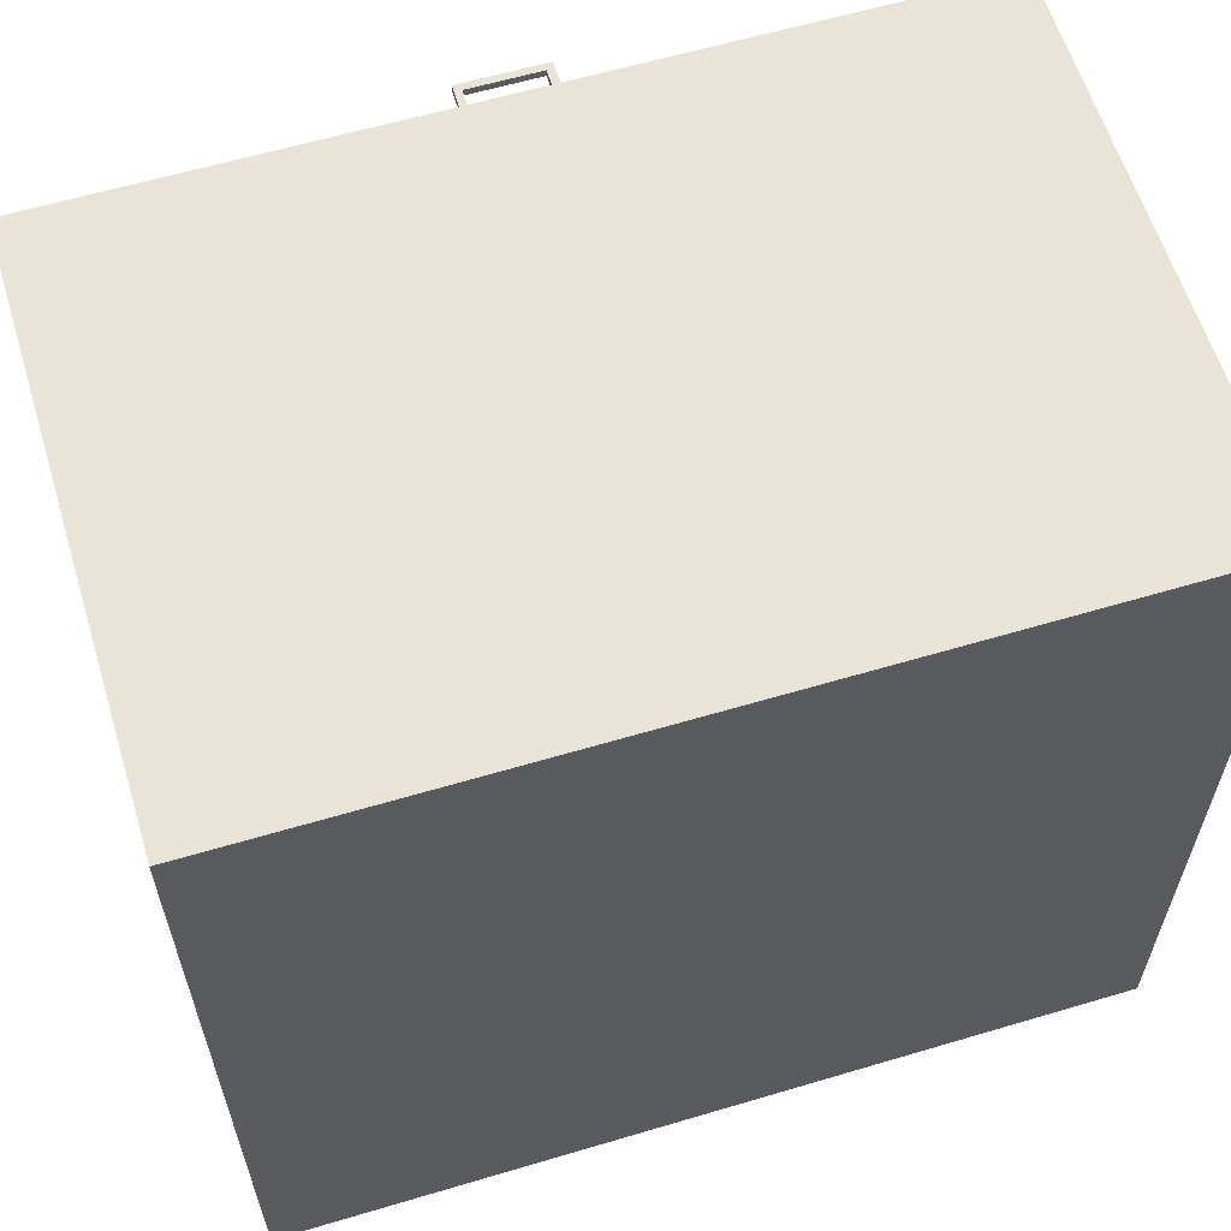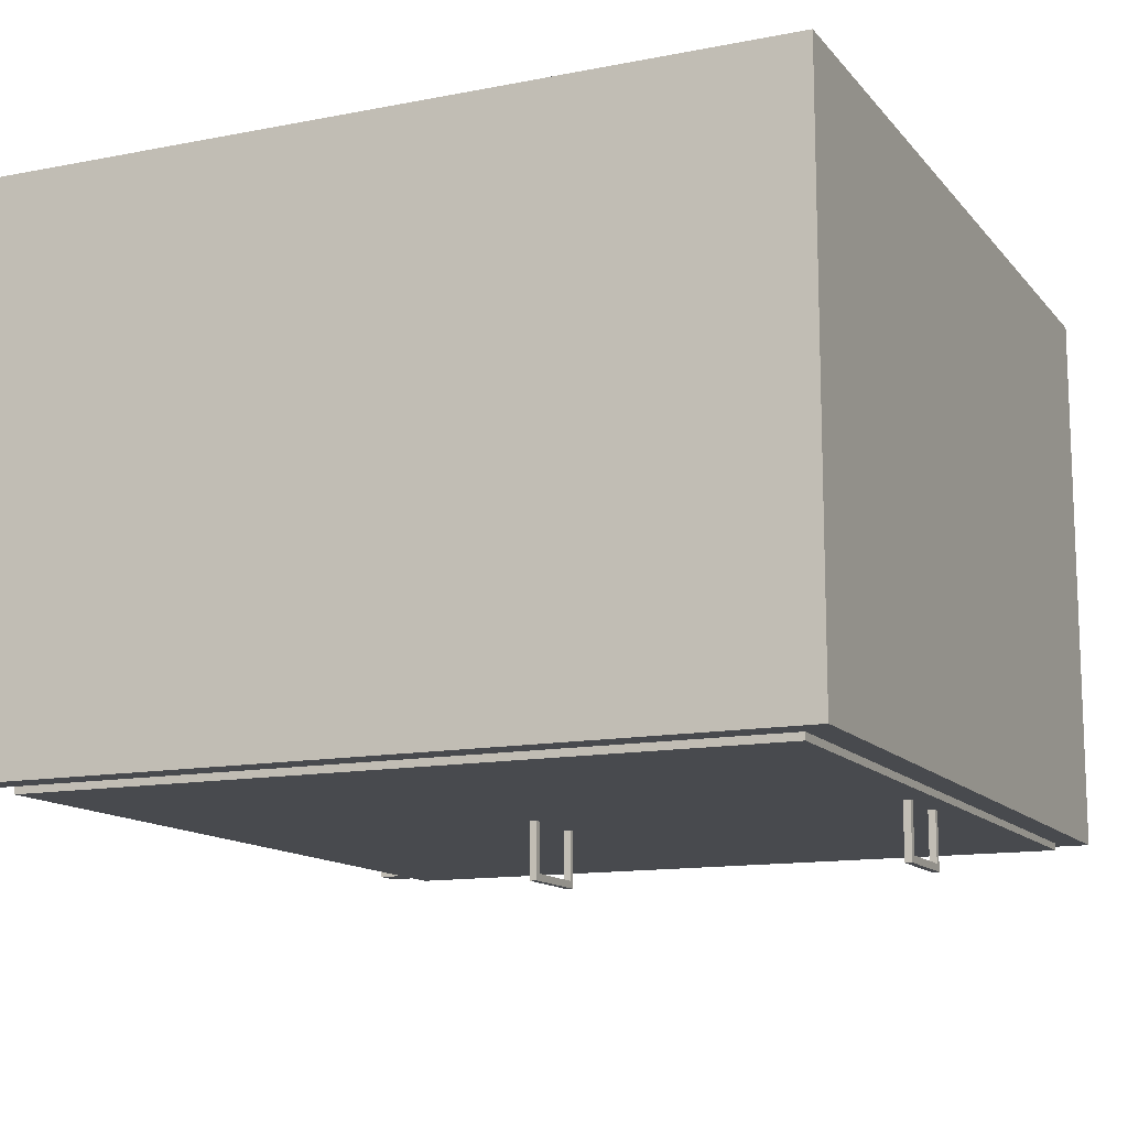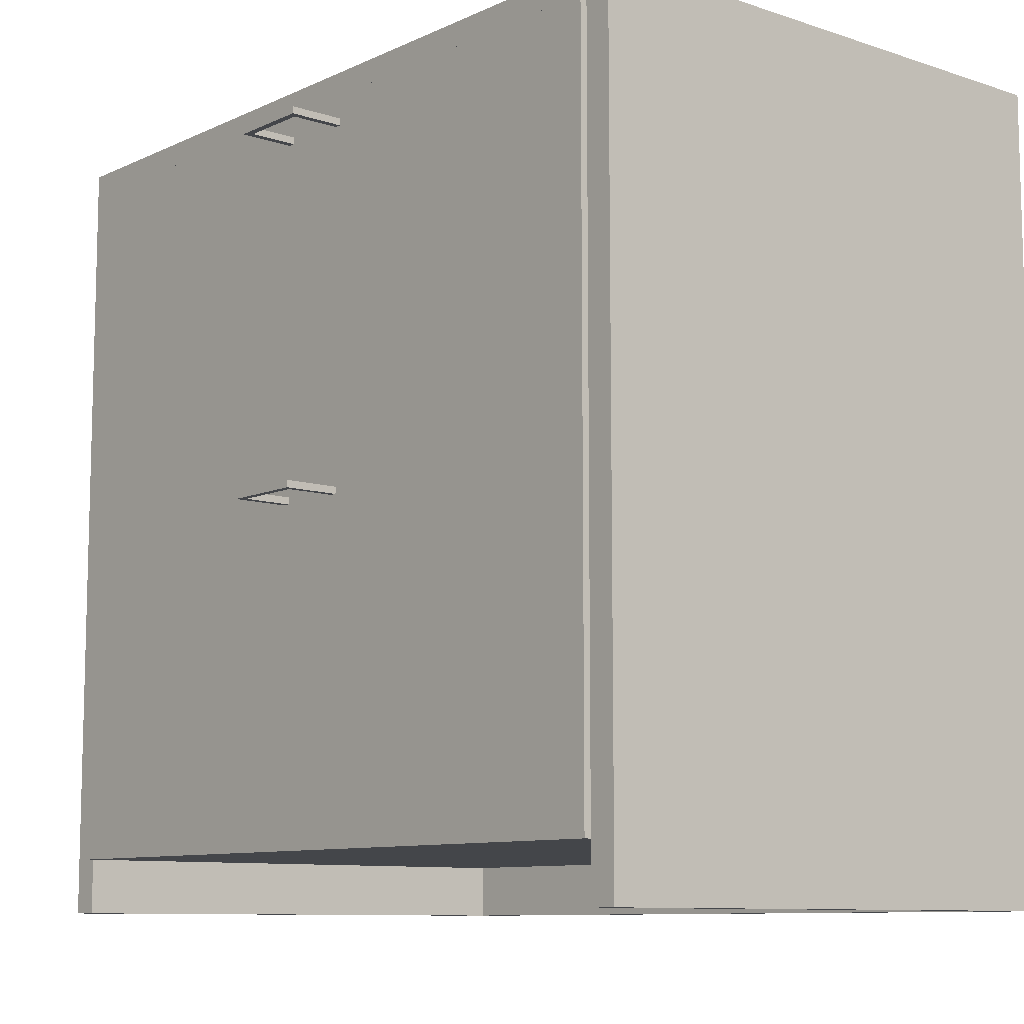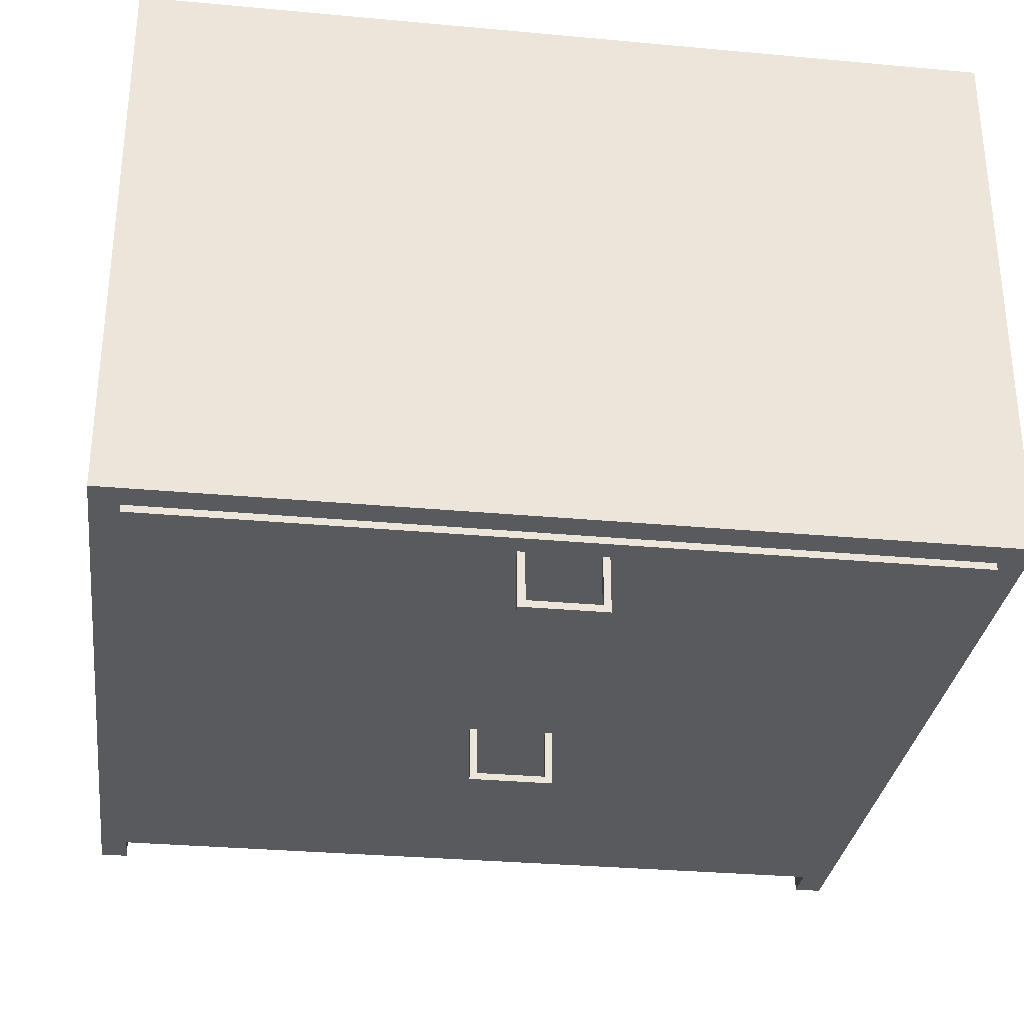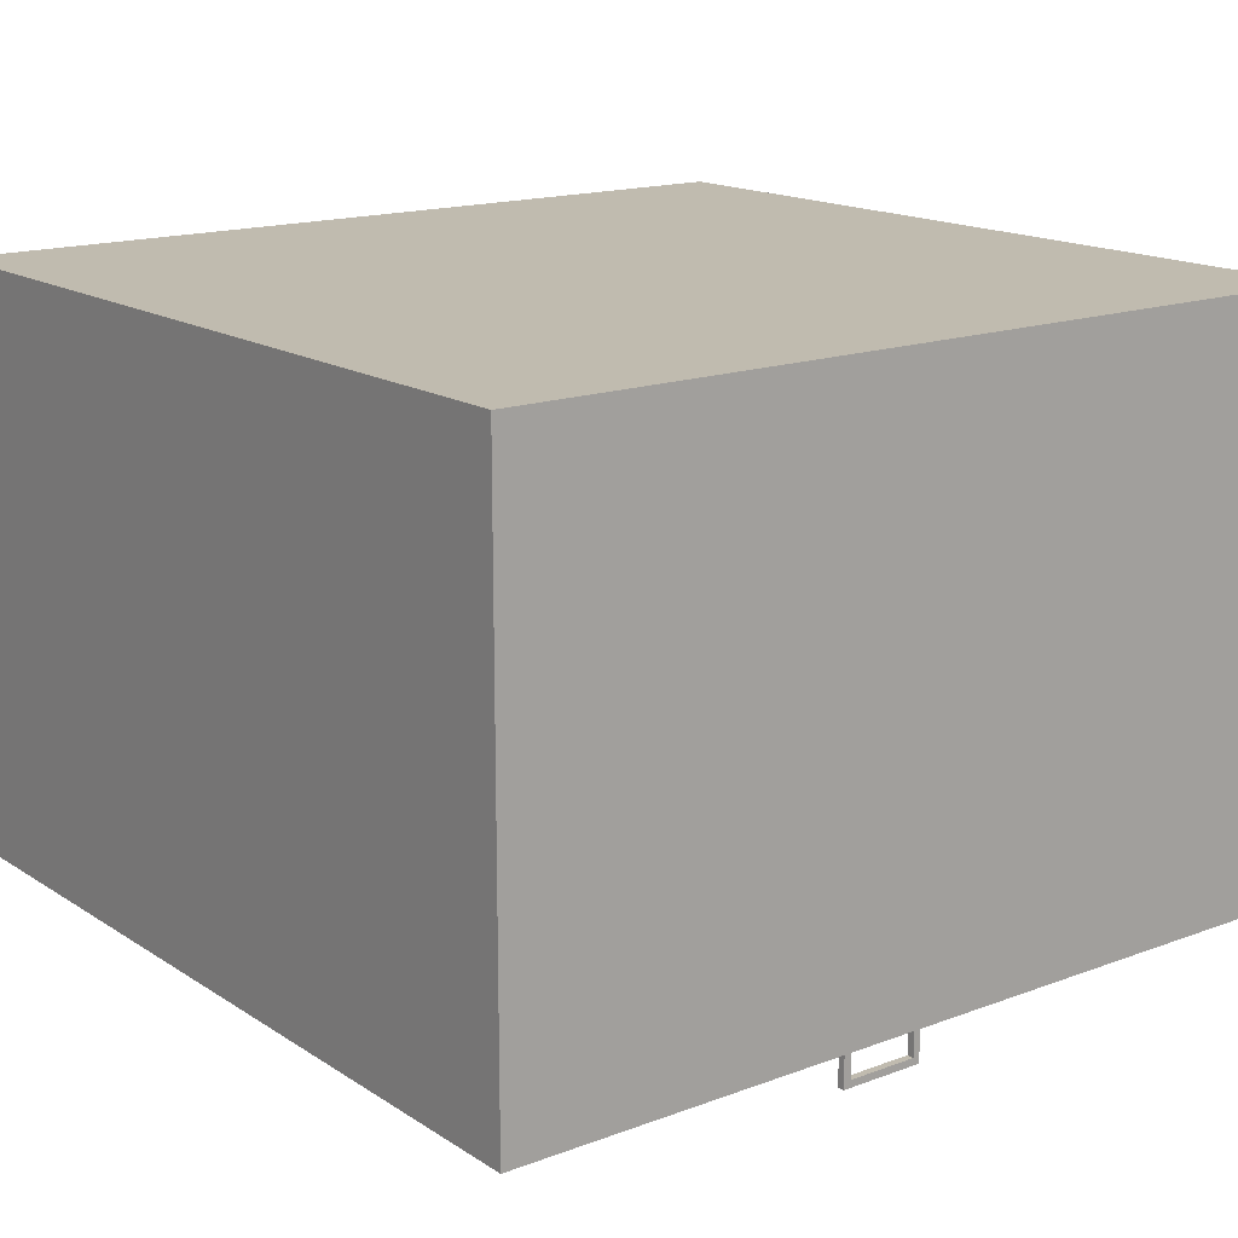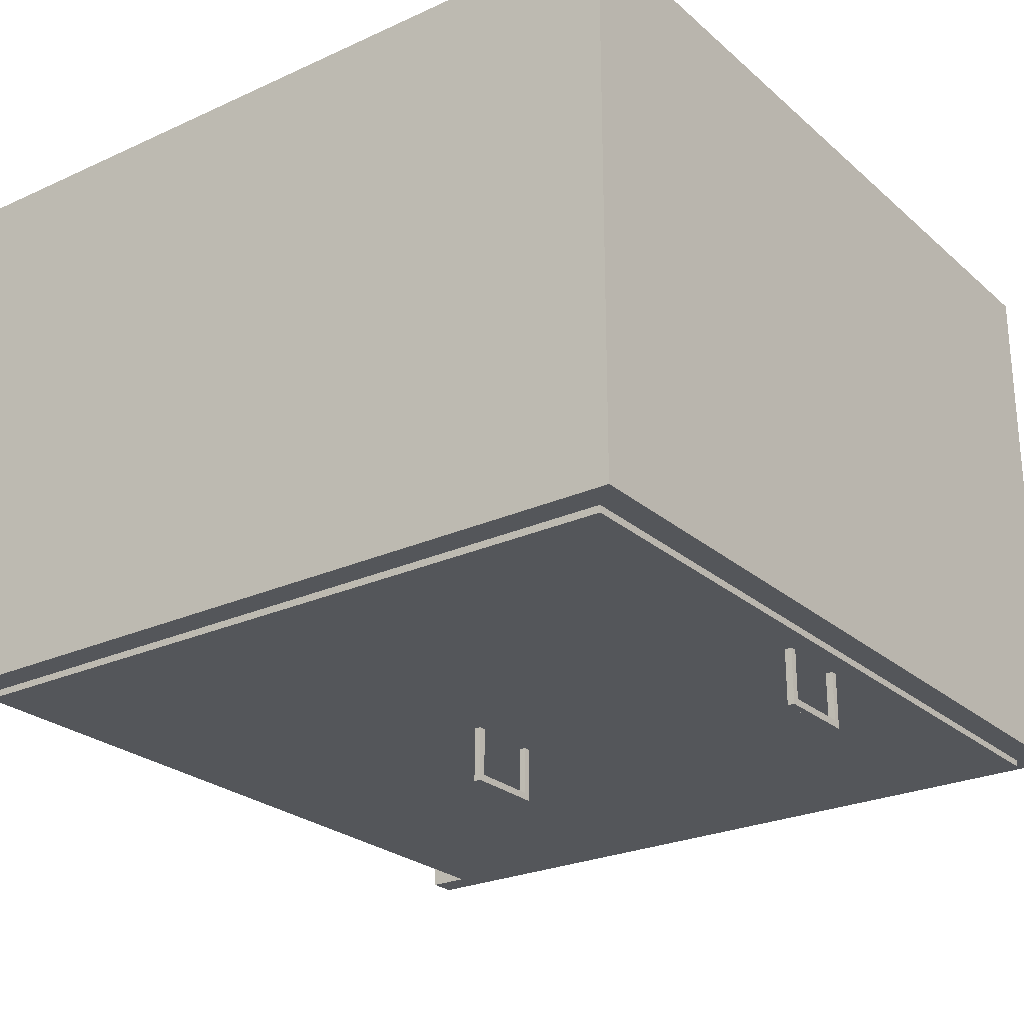
<metadata>
{"format":"obj","ext":"obj","renderer":"f3d","projection":"perspective","resolution":1024,"background":"white","views":[{"elev":60.7,"azim":-16.9,"up":"+Y"},{"elev":-12.9,"azim":114.2,"up":"+Z"},{"elev":-9.6,"azim":-130.4,"up":"+Y"},{"elev":-31.0,"azim":172.5,"up":"+Z"},{"elev":16.1,"azim":142.4,"up":"+Z"},{"elev":-25.3,"azim":126.3,"up":"+Z"}]}
</metadata>
<code>
v 0.03436 0.2088 -0.08303
v 0.03436 0.2036 -0.04074
v 0.03436 0.2036 -0.08303
v 0.03436 0.2088 -0.04074
v 0.02884 0.2036 -0.07775
v -0.02909 0.2036 -0.08303
v 0.02884 0.2088 -0.04074
v 0.02884 0.2036 -0.04074
v -0.02909 0.2088 -0.08303
v 0.02884 0.2088 -0.07775
v -0.02403 0.2036 -0.07775
v -0.02909 0.2088 -0.04074
v -0.02403 0.2088 -0.07775
v -0.02403 0.2036 -0.04074
v -0.02909 0.2036 -0.04074
v -0.02403 0.2088 -0.04074
v 0.03436 -0.06607 -0.08303
v 0.03436 -0.07136 -0.04074
v 0.03436 -0.07136 -0.08303
v 0.03436 -0.06607 -0.04074
v 0.02884 -0.07136 -0.07775
v -0.02909 -0.07136 -0.08303
v 0.02884 -0.06607 -0.04074
v 0.02884 -0.07136 -0.04074
v -0.02909 -0.06607 -0.08303
v 0.02884 -0.06607 -0.07775
v -0.02403 -0.07136 -0.07775
v -0.02909 -0.06607 -0.04074
v -0.02403 -0.06607 -0.07775
v -0.02403 -0.07136 -0.04074
v -0.02909 -0.07136 -0.04074
v -0.02403 -0.06607 -0.04074
v -0.2934 -0.04862 -0.03545
v -0.2934 0.2263 -0.04074
v -0.2934 -0.04862 -0.04074
v -0.2934 0.2263 -0.03545
v 0.2987 -0.04862 -0.04074
v -0.2934 -0.3235 -0.03545
v -0.3146 0.2474 -0.03545
v 0.2987 0.2263 -0.03545
v -0.02909 0.2036 -0.04074
v -0.2934 -0.3235 -0.04074
v 0.2987 0.2263 -0.04074
v -0.02909 0.2088 -0.04074
v 0.2987 -0.3235 -0.04074
v -0.2934 -0.3235 0.3663
v -0.2934 -0.3658 -0.03545
v 0.3198 0.2474 -0.03545
v 0.03436 0.2088 -0.04074
v -0.02403 0.2088 -0.04074
v -0.02403 0.2036 -0.04074
v -0.02403 -0.06607 -0.04074
v -0.02909 -0.07136 -0.04074
v -0.3146 -0.3658 -0.03545
v 0.2987 -0.04862 -0.03545
v 0.3198 0.2474 0.3875
v 0.02884 0.2088 -0.04074
v -0.02909 -0.06607 -0.04074
v 0.2987 -0.3235 -0.03545
v -0.2934 -0.3658 0.3663
v -0.3146 -0.3658 0.3875
v -0.3146 0.2474 0.3875
v 0.3198 -0.3658 -0.03545
v -0.02403 -0.07136 -0.04074
v 0.2987 -0.3235 0.3663
v 0.3198 -0.3658 0.3875
v 0.2987 -0.3658 -0.03545
v 0.2987 -0.3658 0.3663
g mesh1_mesh1-geometry
f 1 2 3
f 2 1 4
f 3 2 1
f 4 1 2
f 2 5 3
f 3 5 2
f 6 1 3
f 3 1 6
f 1 7 4
f 4 7 1
f 5 2 8
f 8 2 5
f 3 5 6
f 6 5 3
f 1 6 9
f 9 6 1
f 7 1 10
f 10 1 7
f 7 5 8
f 8 5 7
f 11 6 5
f 5 6 11
f 6 12 9
f 9 12 6
f 9 13 1
f 1 13 9
f 10 1 13
f 13 1 10
f 5 7 10
f 10 7 5
f 14 6 11
f 11 6 14
f 5 13 11
f 11 13 5
f 12 6 15
f 15 6 12
f 12 13 9
f 9 13 12
f 13 5 10
f 10 5 13
f 6 14 15
f 15 14 6
f 13 14 11
f 11 14 13
f 13 12 16
f 16 12 13
f 14 13 16
f 16 13 14
g mesh2_mesh2-geometry
l 1 3
l 4 1
l 9 1
l 2 3
l 3 6
l 12 9
l 6 9
l 15 6
g mesh3_mesh3-geometry
l 5 8
l 11 5
l 10 5
l 14 11
l 13 11
l 13 10
l 10 7
l 16 13
g mesh1_mesh1-geometry
f 17 18 19
f 18 17 20
f 19 18 17
f 20 17 18
f 18 21 19
f 19 21 18
f 22 17 19
f 19 17 22
f 17 23 20
f 20 23 17
f 21 18 24
f 24 18 21
f 19 21 22
f 22 21 19
f 17 22 25
f 25 22 17
f 23 17 26
f 26 17 23
f 23 21 24
f 24 21 23
f 27 22 21
f 21 22 27
f 22 28 25
f 25 28 22
f 25 29 17
f 17 29 25
f 26 17 29
f 29 17 26
f 21 23 26
f 26 23 21
f 30 22 27
f 27 22 30
f 21 29 27
f 27 29 21
f 28 22 31
f 31 22 28
f 28 29 25
f 25 29 28
f 29 21 26
f 26 21 29
f 22 30 31
f 31 30 22
f 29 30 27
f 27 30 29
f 29 28 32
f 32 28 29
f 30 29 32
f 32 29 30
g mesh2_mesh2-geometry
l 17 19
l 20 17
l 25 17
l 18 19
l 19 22
l 28 25
l 22 25
l 31 22
g mesh3_mesh3-geometry
l 21 24
l 27 21
l 26 21
l 30 27
l 29 27
l 29 26
l 26 23
l 32 29
g mesh4_mesh4-geometry
f 33 34 35
f 34 33 36
f 35 34 33
f 36 33 34
f 34 37 35
f 35 37 34
f 35 38 33
f 33 38 35
f 33 39 36
f 36 39 33
f 40 34 36
f 36 34 40
f 37 34 41
f 41 34 37
f 37 20 35
f 35 20 37
f 38 35 42
f 42 35 38
f 38 39 33
f 33 39 38
f 36 39 40
f 40 39 36
f 34 40 43
f 43 40 34
f 41 34 44
f 44 34 41
f 2 37 41
f 41 37 2
f 37 18 20
f 20 18 37
f 23 35 20
f 20 35 23
f 35 45 42
f 42 45 35
f 42 46 38
f 38 46 42
f 47 39 38
f 38 39 47
f 48 40 39
f 39 40 48
f 40 37 43
f 43 37 40
f 43 49 34
f 34 49 43
f 44 34 50
f 50 34 44
f 37 2 43
f 43 2 37
f 51 2 41
f 41 2 51
f 45 18 37
f 37 18 45
f 52 35 23
f 23 35 52
f 45 35 53
f 53 35 45
f 45 46 42
f 42 46 45
f 46 47 38
f 38 47 46
f 39 47 54
f 54 47 39
f 48 55 40
f 40 55 48
f 39 56 48
f 48 56 39
f 37 40 55
f 55 40 37
f 43 2 49
f 49 2 43
f 57 34 49
f 49 34 57
f 50 34 57
f 57 34 50
f 2 51 8
f 8 51 2
f 18 45 53
f 53 45 18
f 55 45 37
f 37 45 55
f 58 35 52
f 52 35 58
f 24 52 23
f 23 52 24
f 53 35 58
f 58 35 53
f 59 46 45
f 45 46 59
f 47 46 60
f 60 46 47
f 47 61 54
f 54 61 47
f 61 39 54
f 54 39 61
f 48 59 55
f 55 59 48
f 56 39 62
f 62 39 56
f 56 63 48
f 48 63 56
f 8 50 57
f 57 50 8
f 8 51 50
f 50 51 8
f 64 18 53
f 53 18 64
f 45 55 59
f 59 55 45
f 24 64 52
f 52 64 24
f 46 59 65
f 65 59 46
f 60 61 47
f 47 61 60
f 39 61 62
f 62 61 39
f 63 59 48
f 48 59 63
f 61 56 62
f 62 56 61
f 63 56 66
f 66 56 63
f 18 64 24
f 24 64 18
f 65 67 59
f 59 67 65
f 68 61 60
f 60 61 68
f 59 63 67
f 67 63 59
f 56 61 66
f 66 61 56
f 66 68 63
f 63 68 66
f 67 65 68
f 68 65 67
f 68 66 61
f 61 66 68
f 67 63 68
f 68 63 67
g mesh5_mesh5-geometry
l 59 55
l 59 45
l 59 65
l 67 59
l 55 37
l 55 40
l 42 45
l 45 37
l 67 68
l 67 63
l 35 37
l 37 43
l 40 43
l 40 36
l 38 42
l 35 42
l 63 48
l 63 66
l 34 35
l 33 35
l 43 34
l 36 33
l 36 34
l 46 38
l 33 38
l 47 38
l 48 56
l 39 48
l 66 56
l 66 61
l 54 47
l 60 47
l 56 62
l 54 39
l 62 39
l 61 62
l 61 54

</code>
